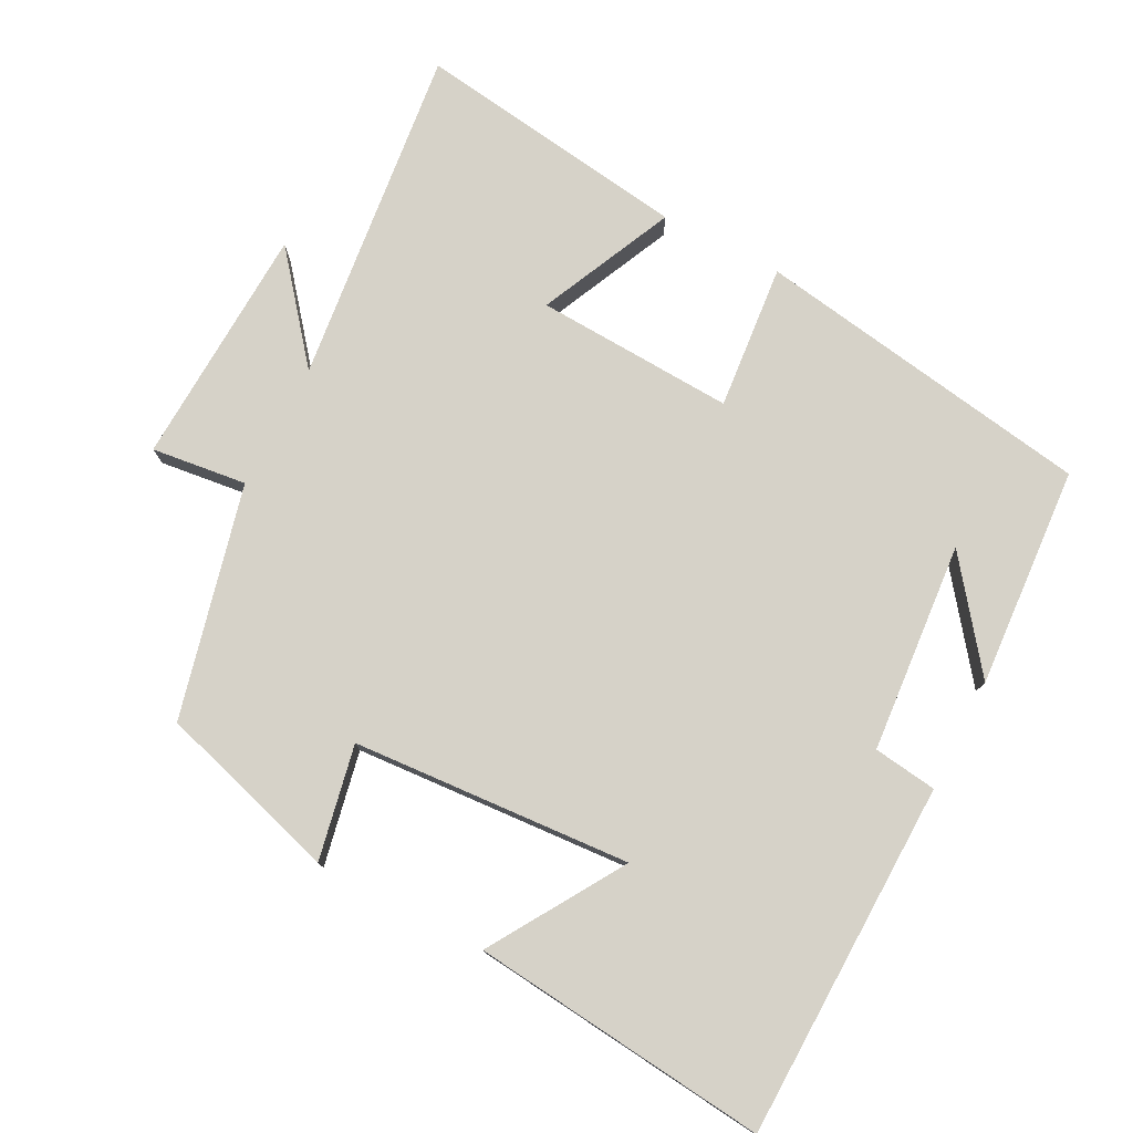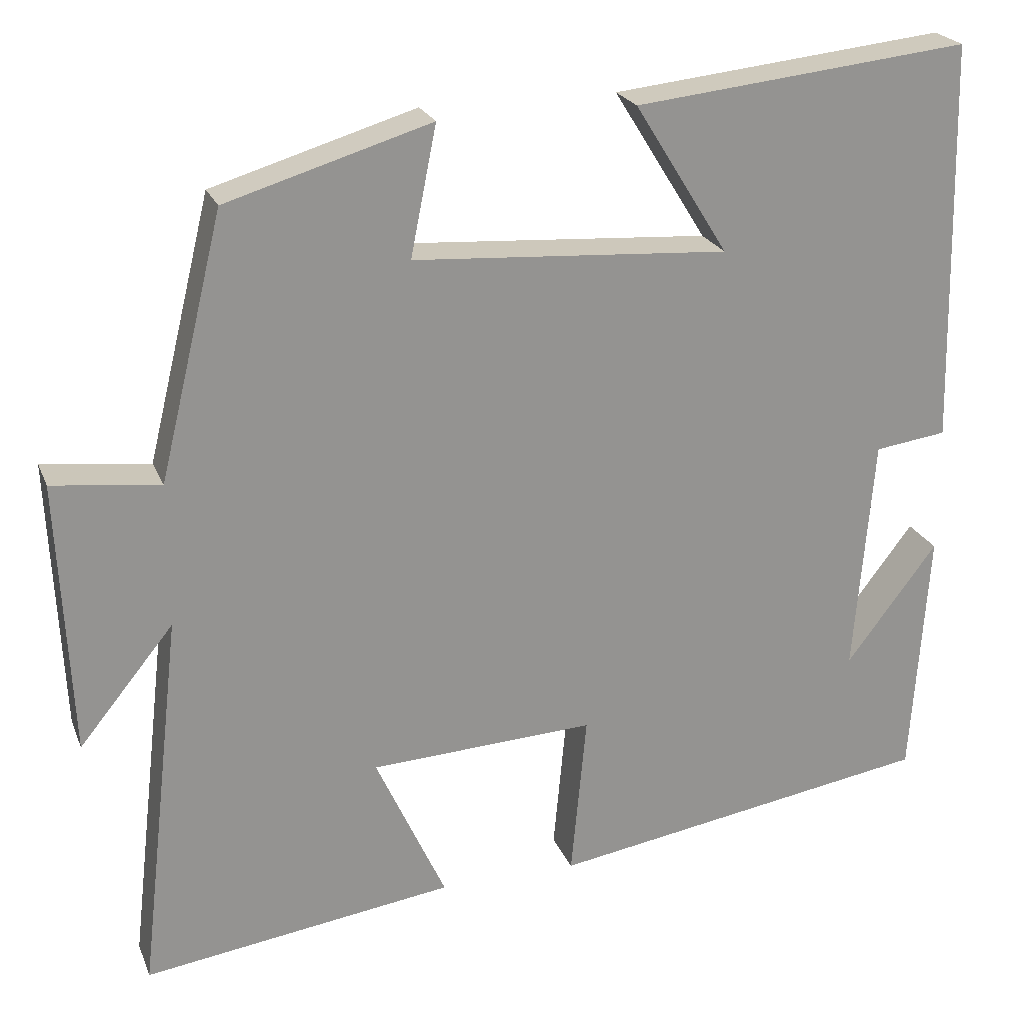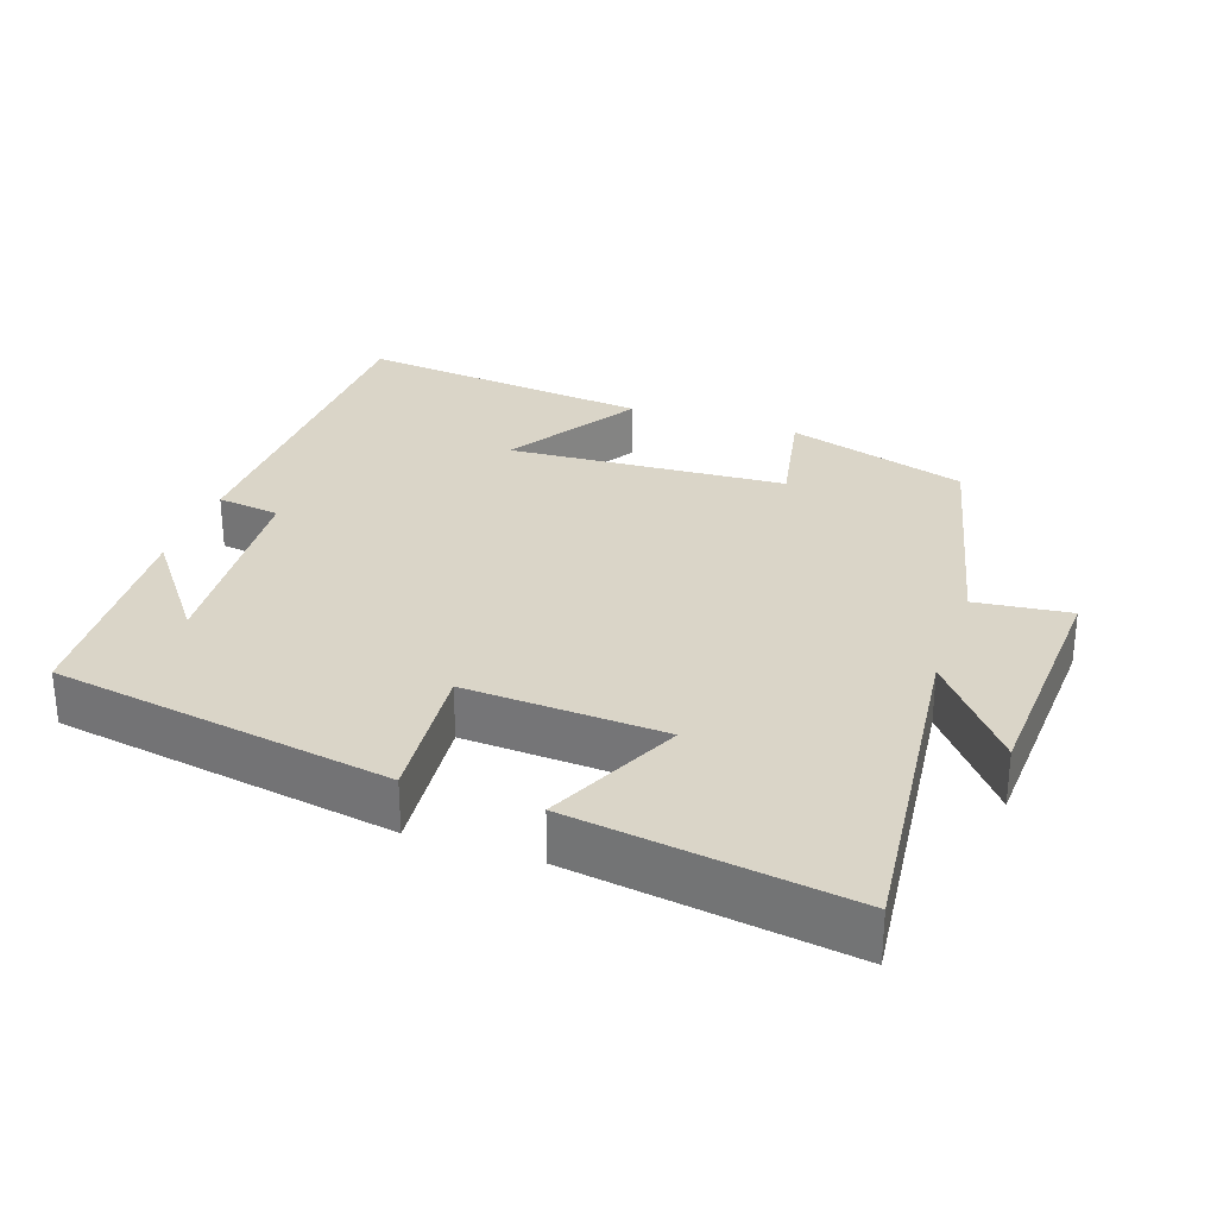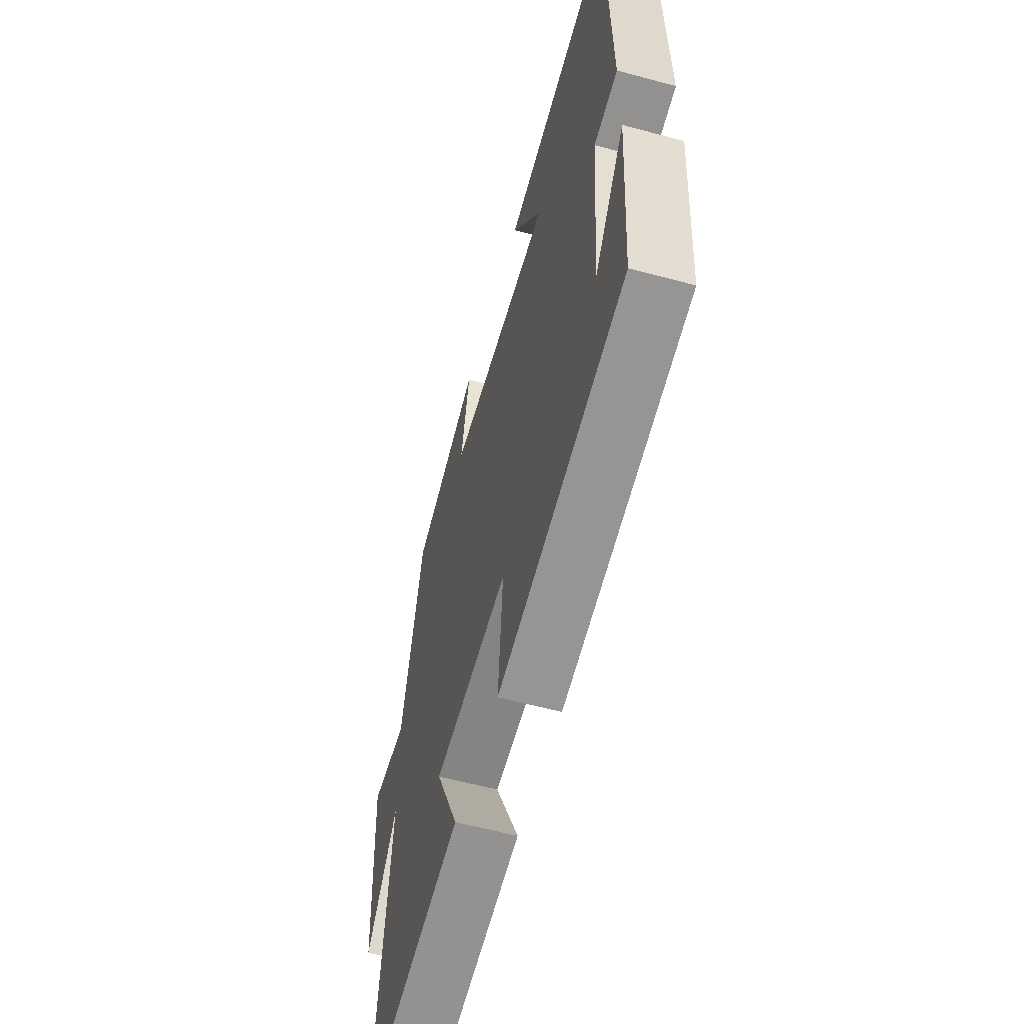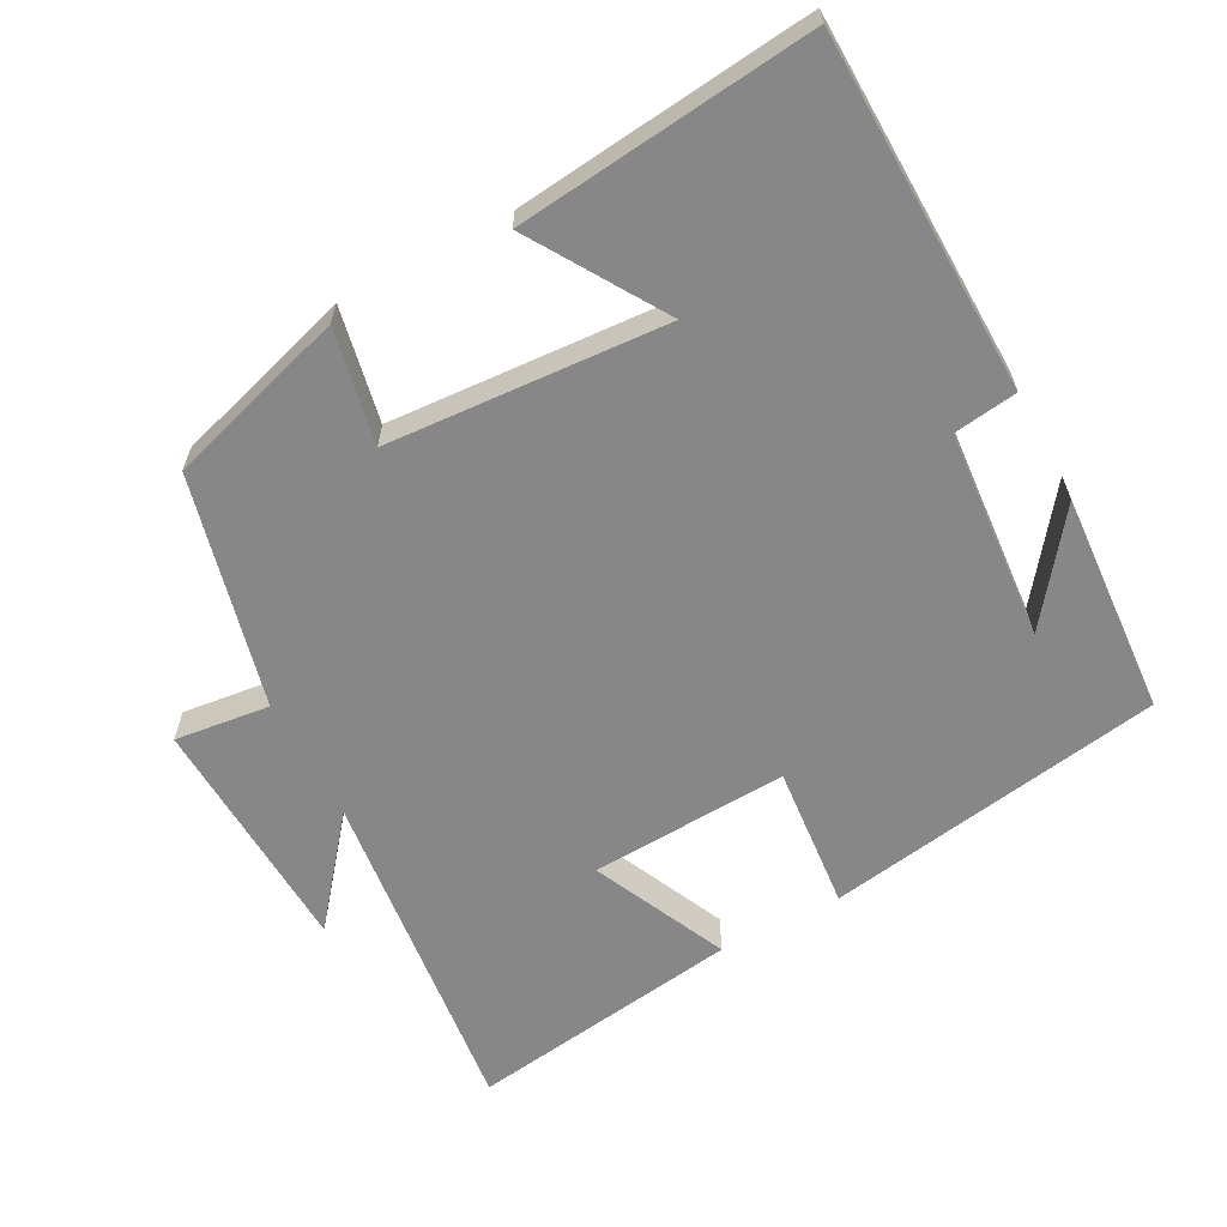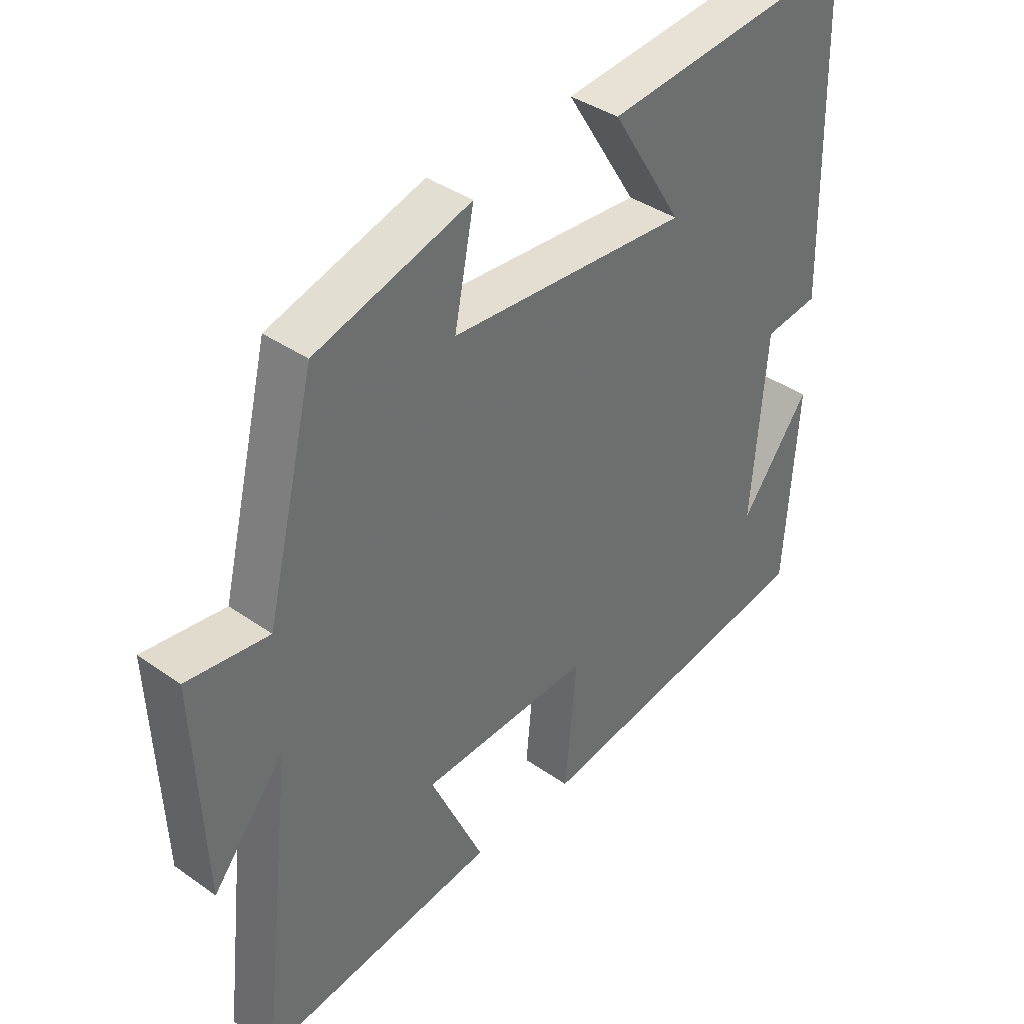
<metadata>
{"format":"obj","ext":"obj","renderer":"f3d","projection":"perspective","resolution":1024,"background":"white","views":[{"elev":77.6,"azim":27.4,"up":"+Y"},{"elev":22.7,"azim":-18.1,"up":"+Z"},{"elev":29.4,"azim":-160.7,"up":"+Y"},{"elev":-58.5,"azim":74.4,"up":"+Z"},{"elev":-62.4,"azim":28.2,"up":"+Y"},{"elev":38.3,"azim":-48.3,"up":"+Z"}]}
</metadata>
<code>
v 0.479 0.07 -0.423
v 0.003 0.07 -0.5
v 0.022 0.07 -0.297
v -0.256 0.07 -0.311
v -0.169 0.07 -0.5
v -0.554 0.07 -0.554
v -0.5 0.07 -0.079
v -0.617 0.07 -0.223
v -0.633 0.07 0.115
v -0.5 0.07 0.099
v -0.421 0.07 0.424
v -0.168 0.07 0.5
v -0.2 0.07 0.34
v 0.19 0.07 0.314
v 0.074 0.07 0.5
v 0.489 0.07 0.544
v 0.5 0.07 0.045
v 0.411 0.07 0.033
v 0.387 0.07 -0.261
v 0.5 0.07 -0.113
v 0.479 0 -0.423
v 0.003 0 -0.5
v 0.022 0 -0.297
v -0.256 0 -0.311
v -0.169 0 -0.5
v -0.554 0 -0.554
v -0.5 0 -0.079
v -0.617 0 -0.223
v -0.633 0 0.115
v -0.5 0 0.099
v -0.421 0 0.424
v -0.168 0 0.5
v -0.2 0 0.34
v 0.19 0 0.314
v 0.074 0 0.5
v 0.489 0 0.544
v 0.5 0 0.045
v 0.411 0 0.033
v 0.387 0 -0.261
v 0.5 0 -0.113
f 19 20 1
f 16 17 18
f 15 16 18
f 14 15 18
f 13 14 18 19
f 10 11 12 13
f 10 13 19 1
f 7 8 9 10
f 4 5 6 7
f 3 4 7 10
f 1 2 3
f 1 3 10
f 21 40 39
f 38 37 36
f 38 36 35
f 38 35 34
f 39 38 34 33
f 33 32 31 30
f 21 39 33 30
f 30 29 28 27
f 27 26 25 24
f 30 27 24 23
f 23 22 21
f 30 23 21
f 1 21 22 2
f 2 22 23 3
f 3 23 24 4
f 4 24 25 5
f 5 25 26 6
f 6 26 27 7
f 7 27 28 8
f 8 28 29 9
f 9 29 30 10
f 10 30 31 11
f 11 31 32 12
f 12 32 33 13
f 13 33 34 14
f 14 34 35 15
f 15 35 36 16
f 16 36 37 17
f 17 37 38 18
f 18 38 39 19
f 19 39 40 20
f 20 40 21 1

</code>
